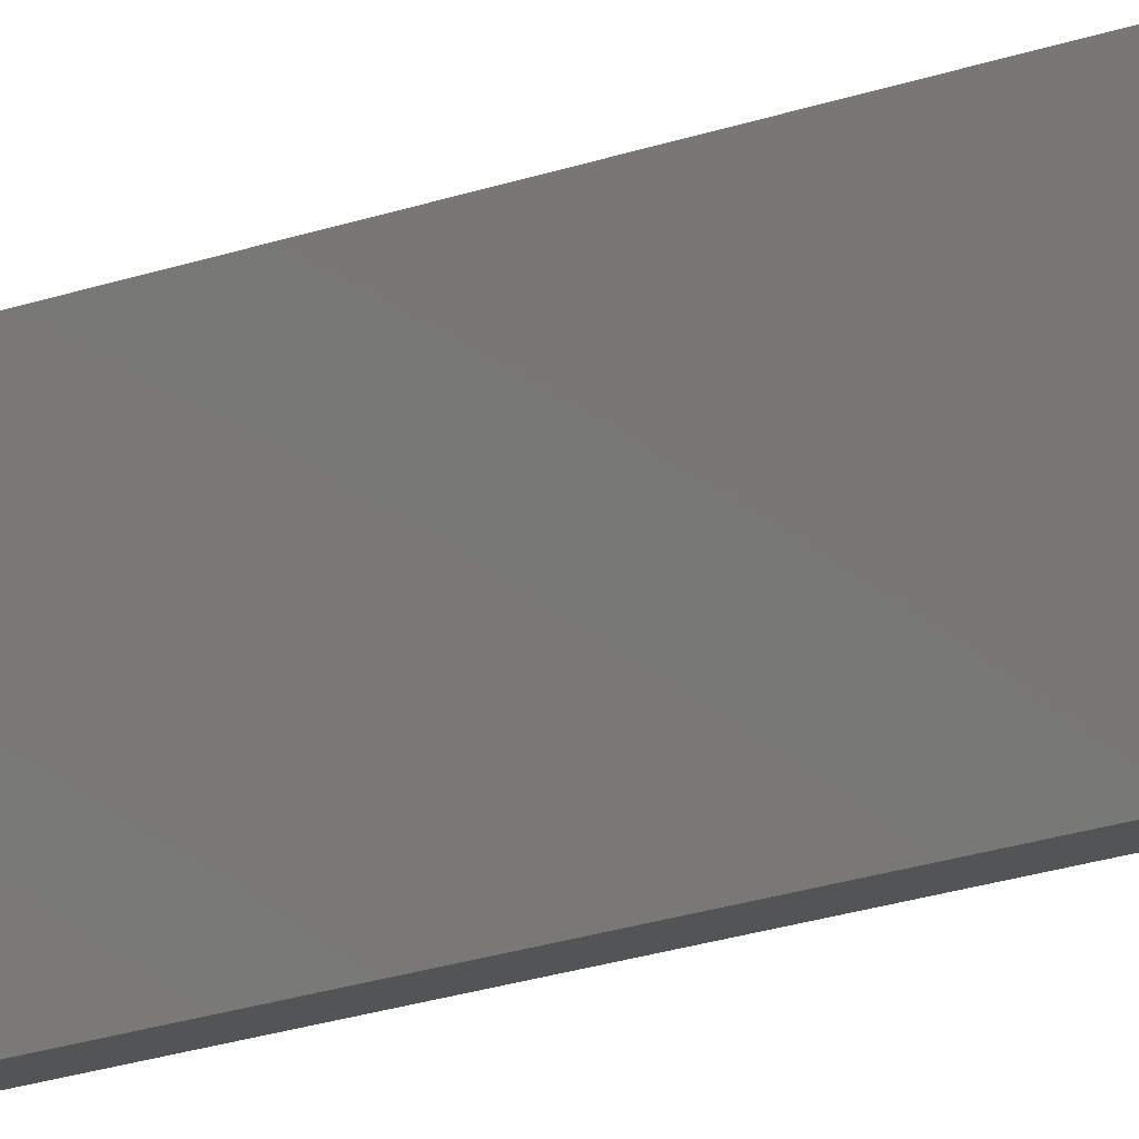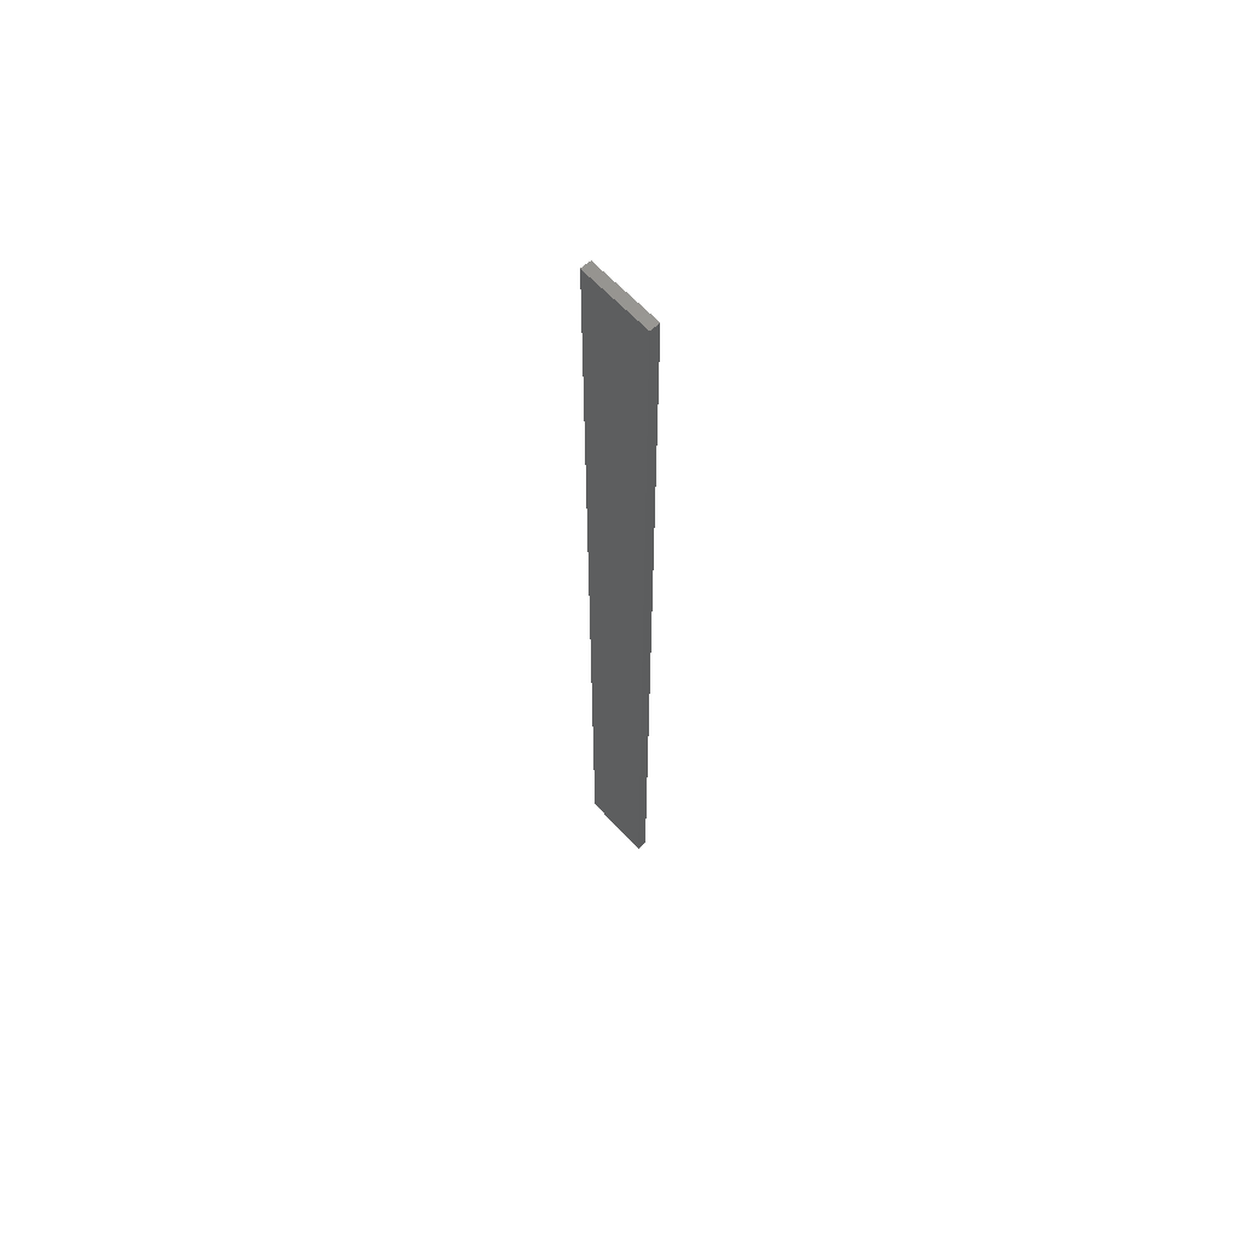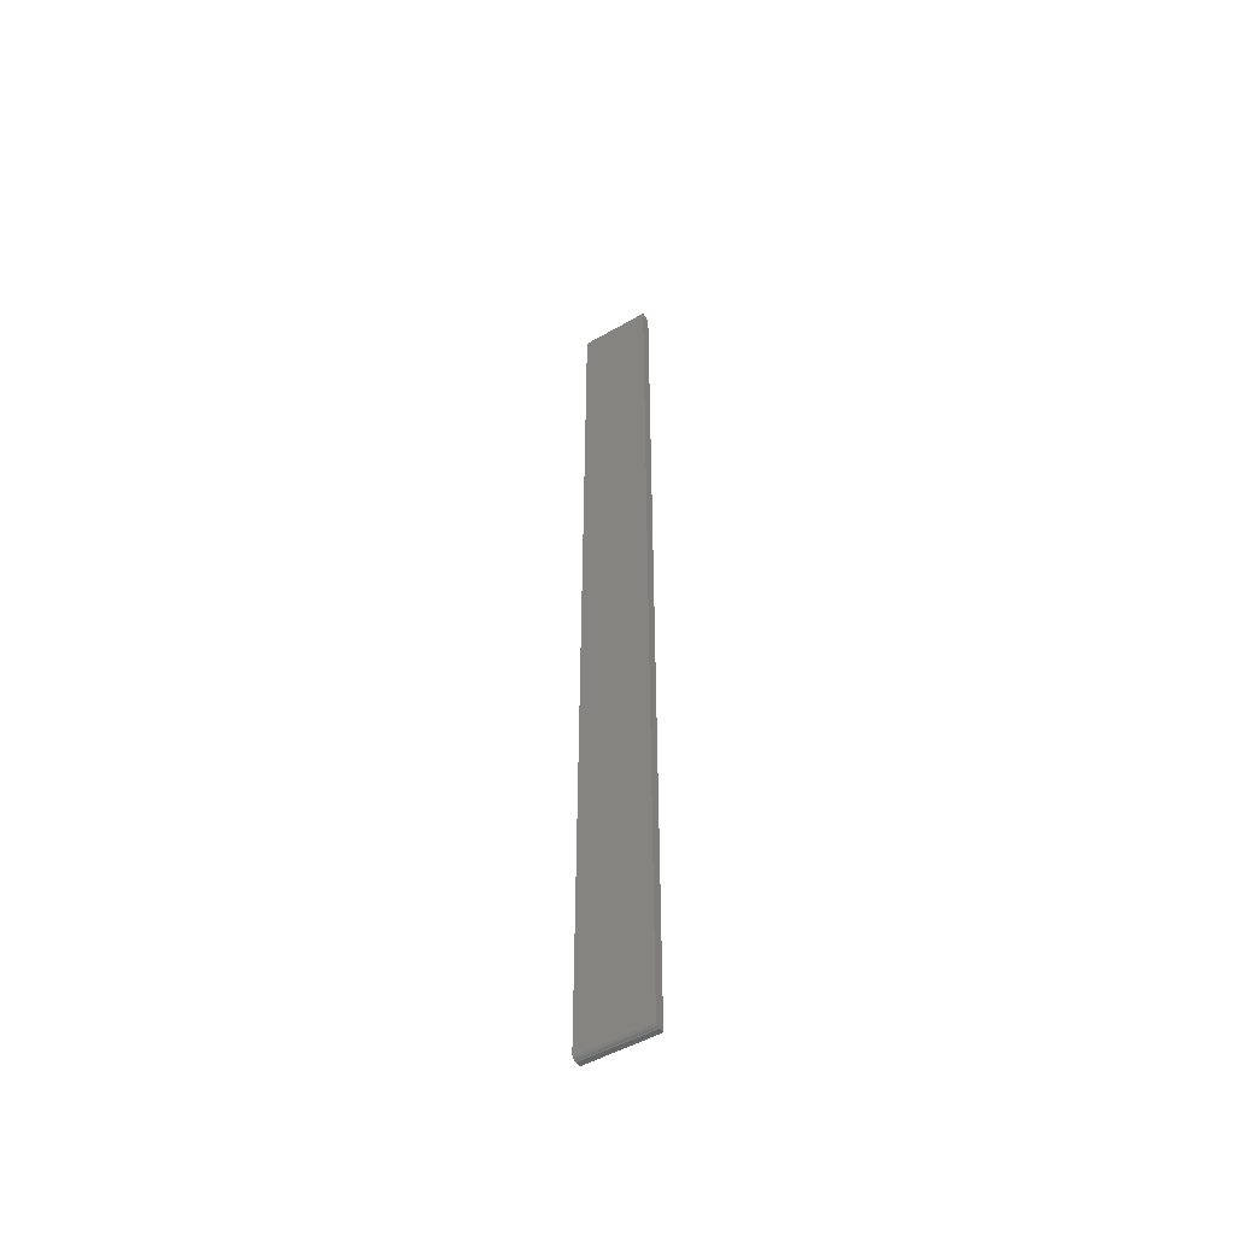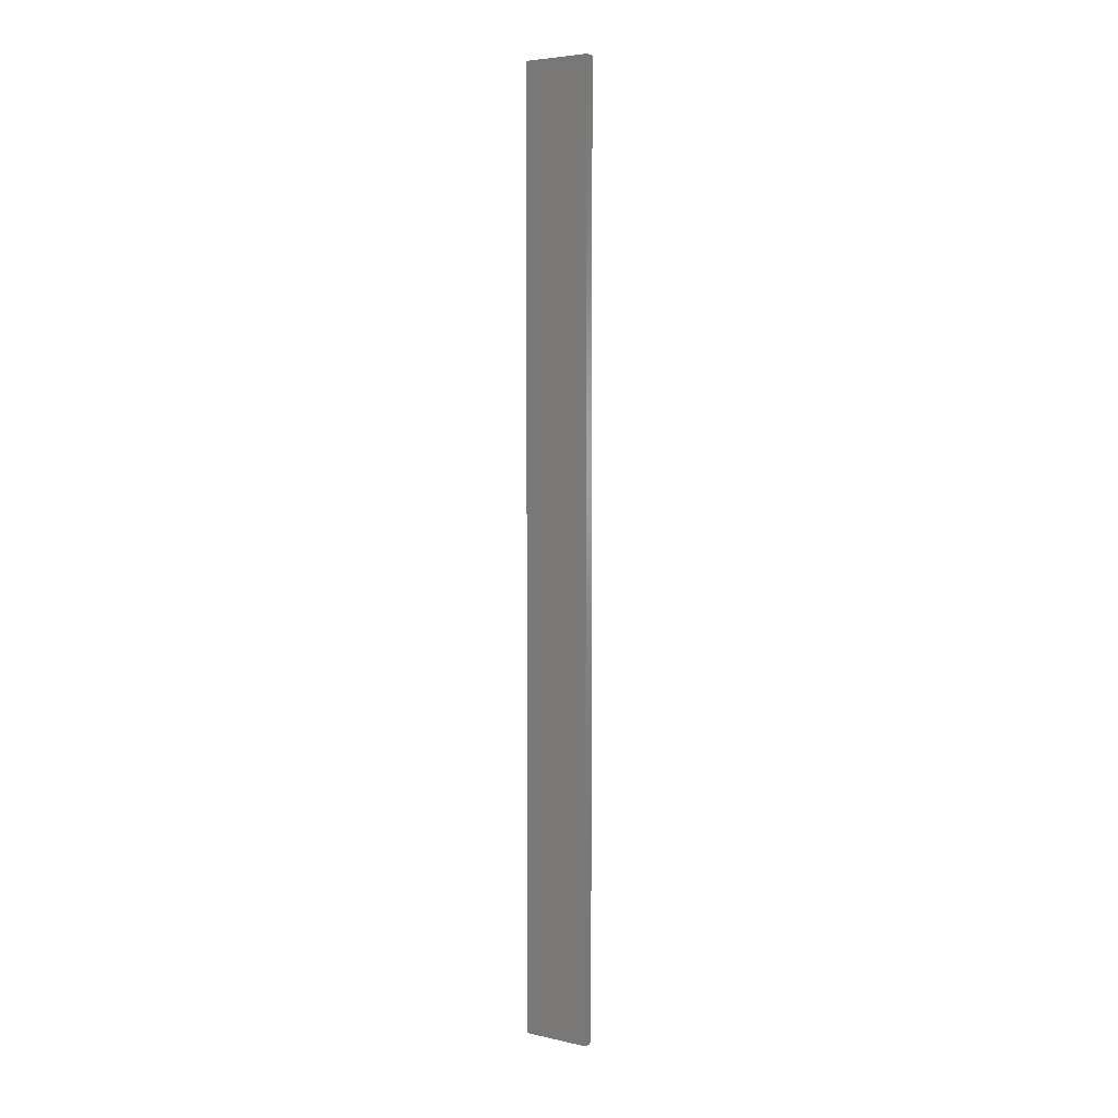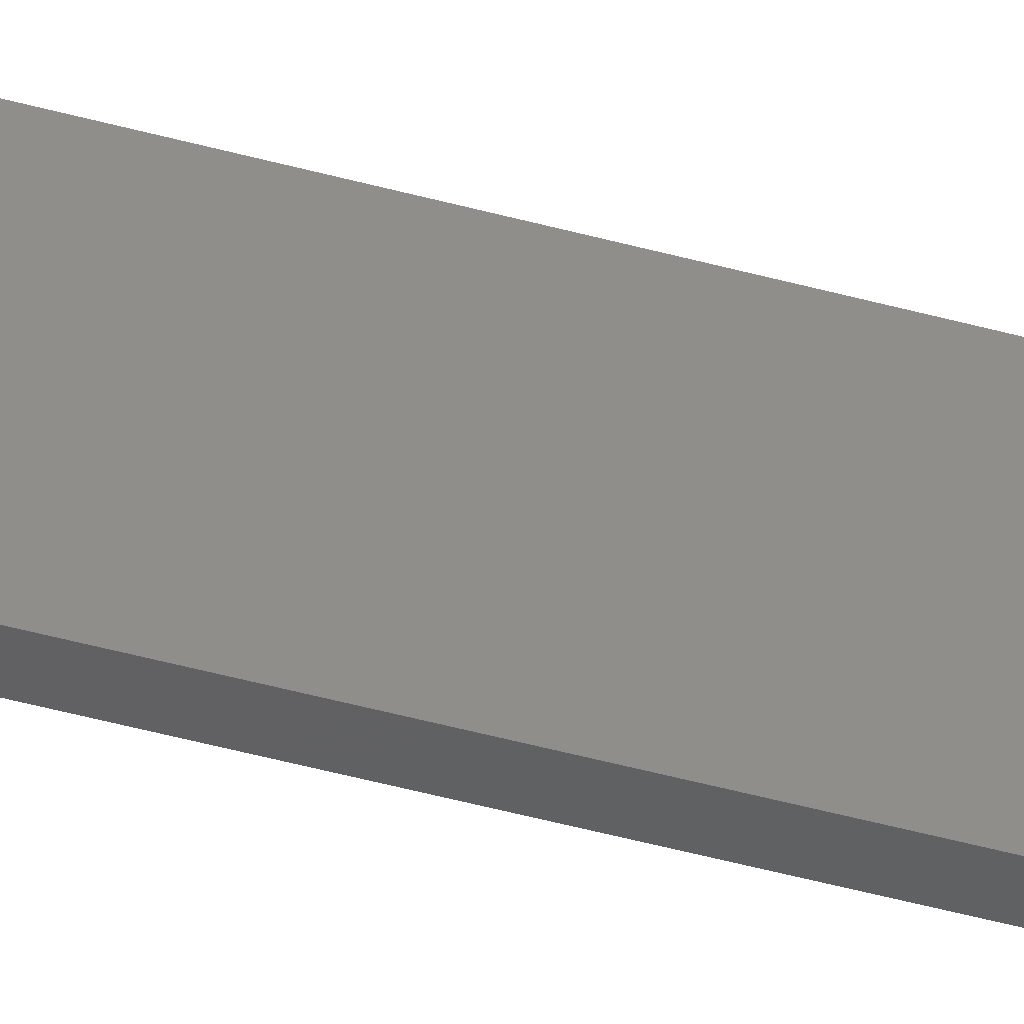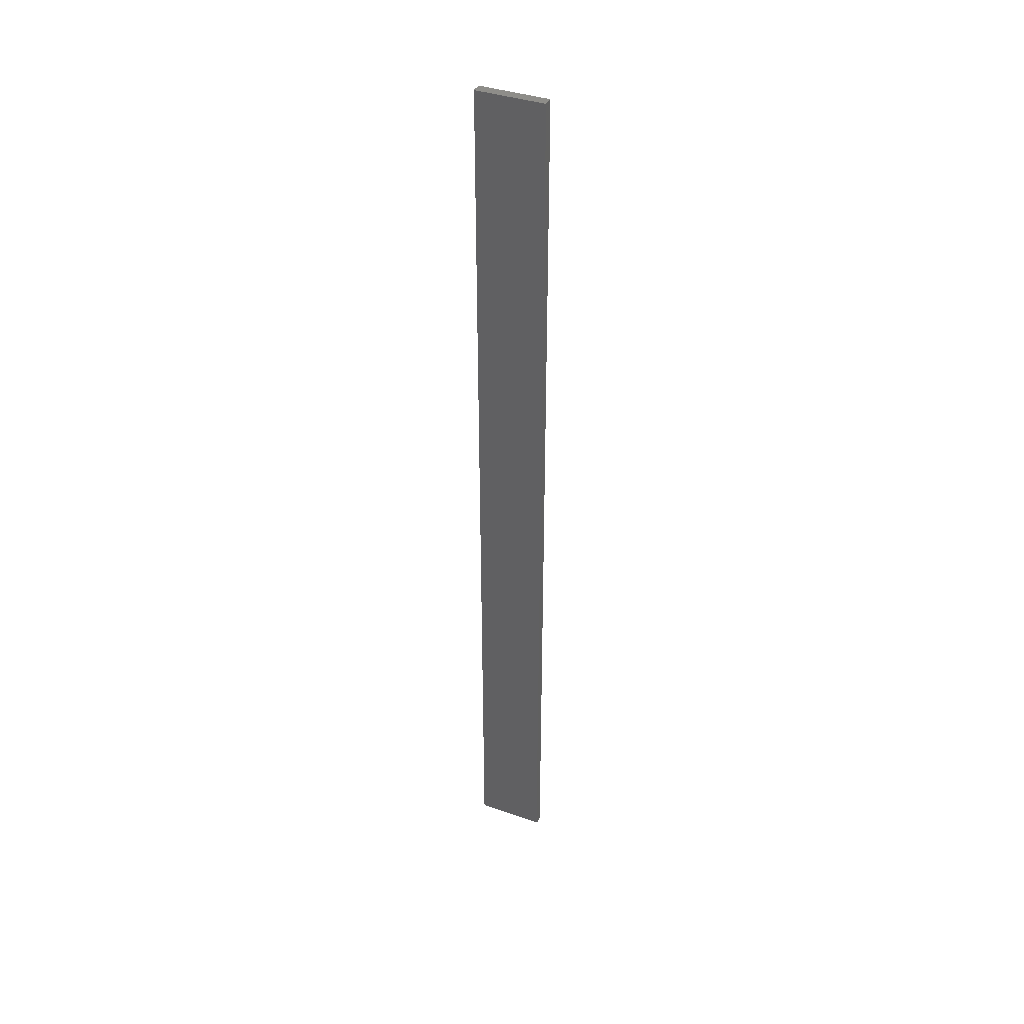
<metadata>
{"format":"stl","ext":"stl","renderer":"f3d","projection":"perspective","resolution":1024,"background":"white","views":[{"elev":-11.8,"azim":138.4,"up":"+Z"},{"elev":62.7,"azim":137.7,"up":"+Y"},{"elev":-50.9,"azim":-57.9,"up":"+Y"},{"elev":4.9,"azim":124.7,"up":"+Y"},{"elev":-42.3,"azim":71.2,"up":"+Z"},{"elev":39.1,"azim":-66.8,"up":"+Y"}]}
</metadata>
<code>
# stl→obj: 24 verts, 44 faces
v -0.007812 -0.7422 0.1094
v -0.007662 -0.7437 0.1094
v -0.006496 -0.7465 0.1094
v -0.007218 -0.7452 0.1094
v -0.00434 -0.7487 0.1094
v -0.005524 -0.7477 0.1094
v 0.007977 0.75 0.1094
v -0.007812 0.75 0.1094
v -0.00299 -0.7494 0.1094
v -0.001524 -0.7498 0.1094
v -1.735e-18 -0.75 0.1094
v 0.007977 -0.75 0.1094
v -0.006496 -0.7465 0
v -0.007662 -0.7437 0
v -0.007812 -0.7422 0
v -0.007218 -0.7452 0
v -0.005524 -0.7477 0
v -0.00434 -0.7487 0
v 0.007977 0.75 0
v 0.007977 -0.75 0
v -1.735e-18 -0.75 0
v -0.001524 -0.7498 0
v -0.00299 -0.7494 0
v -0.007812 0.75 0
f 1 2 3
f 3 2 4
f 5 3 6
f 7 8 1
f 7 1 3
f 7 3 5
f 7 5 9
f 7 9 10
f 7 10 11
f 7 11 12
f 13 14 15
f 16 14 13
f 17 13 18
f 19 20 21
f 19 21 22
f 19 22 23
f 19 23 18
f 19 18 13
f 19 13 15
f 19 15 24
f 8 24 1
f 1 24 15
f 21 20 11
f 11 20 12
f 21 11 22
f 22 11 10
f 22 10 23
f 23 10 9
f 23 9 18
f 18 9 5
f 18 5 17
f 17 5 6
f 17 6 13
f 13 6 3
f 13 3 16
f 16 3 4
f 16 4 14
f 14 4 2
f 14 2 15
f 15 2 1
f 19 24 7
f 7 24 8
f 12 20 7
f 7 20 19

</code>
